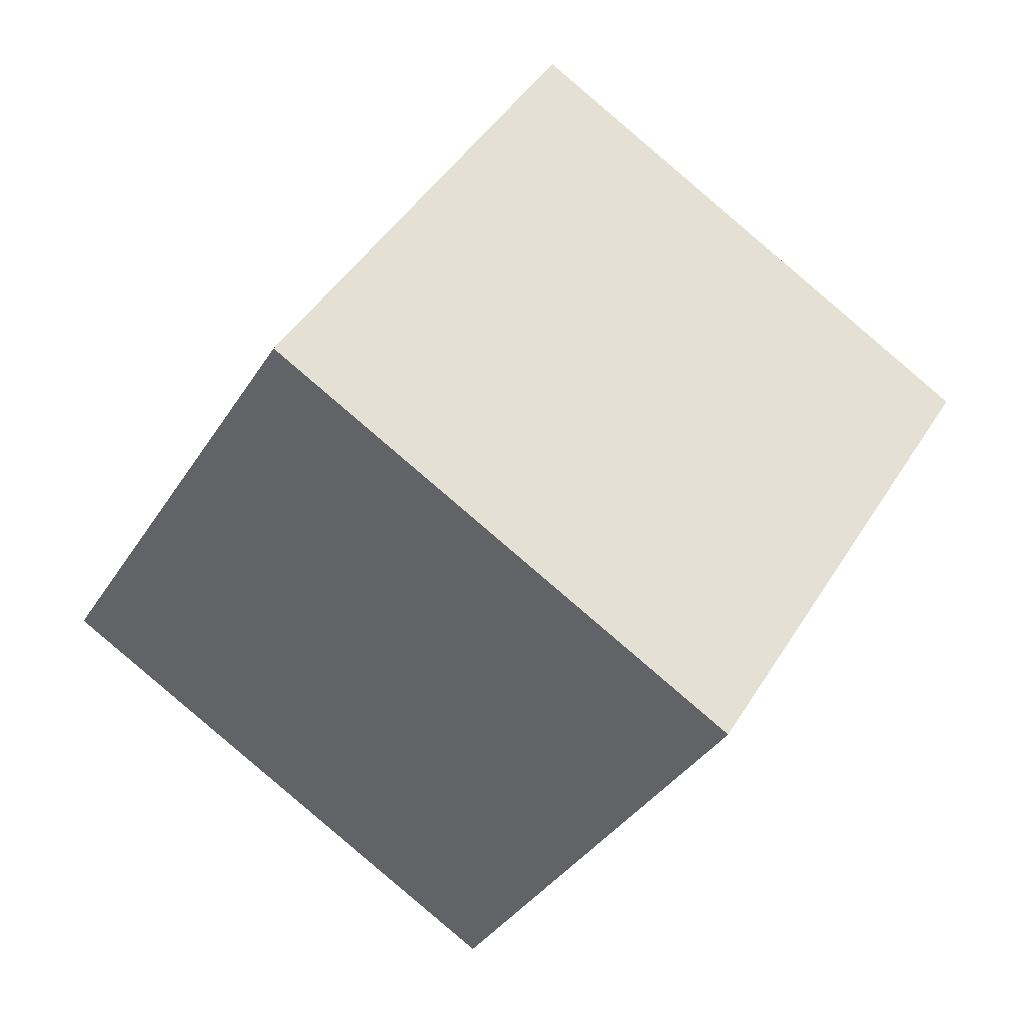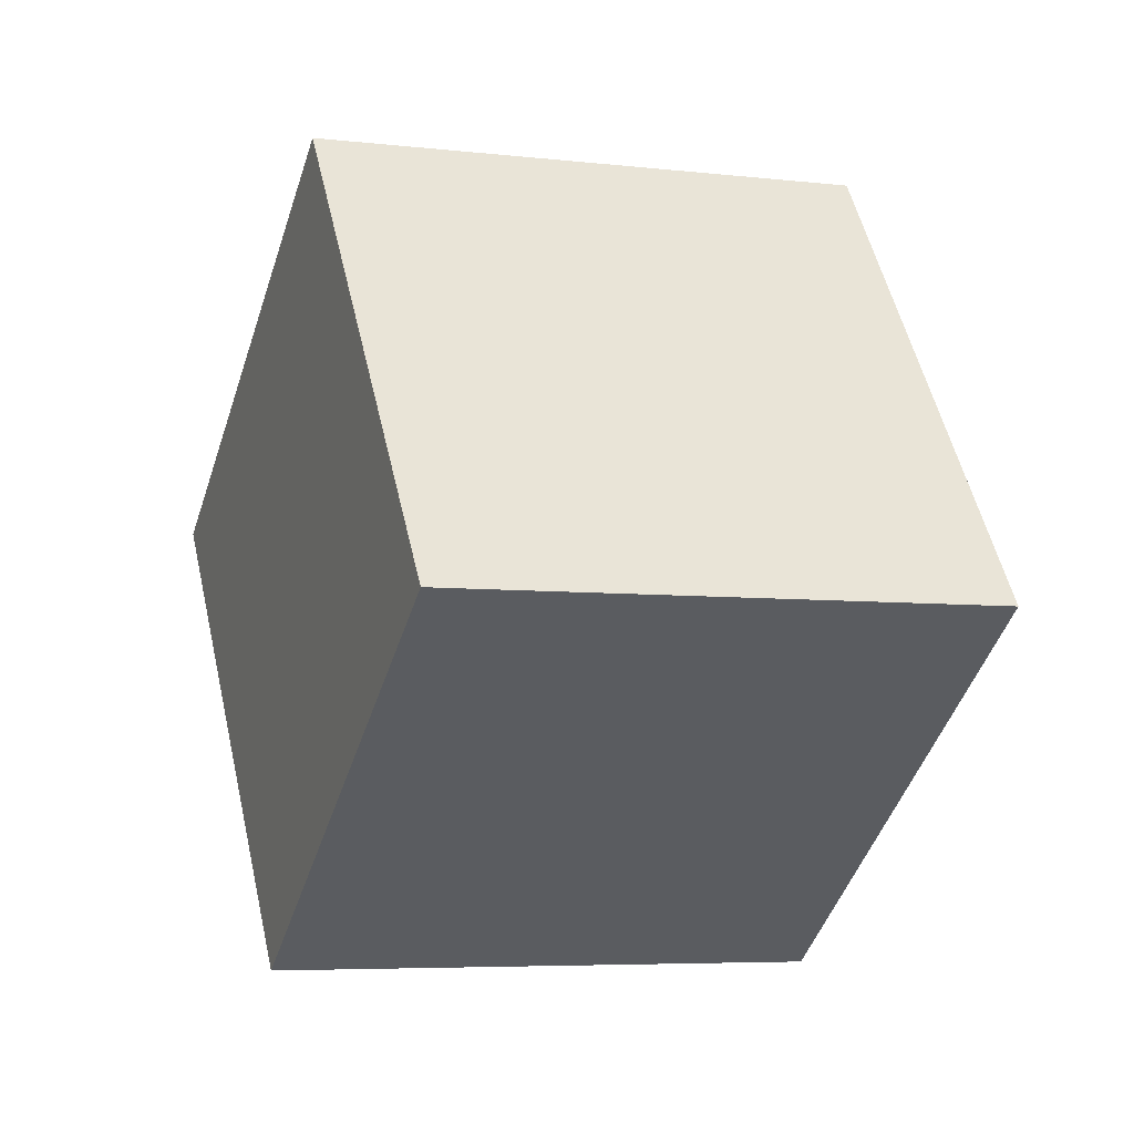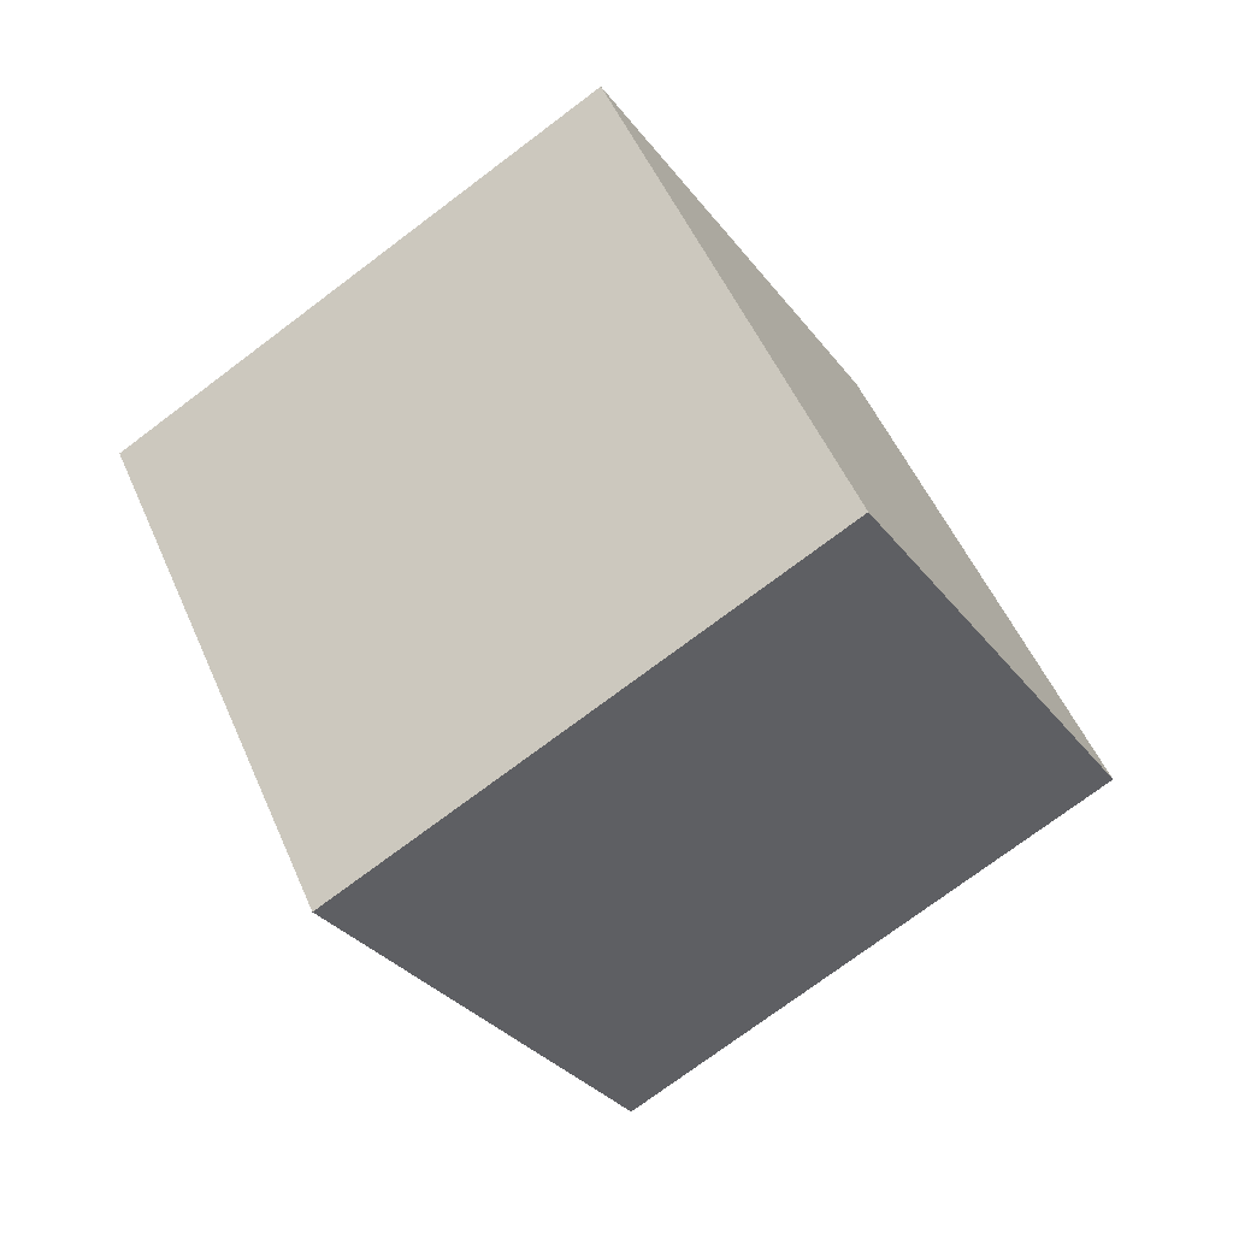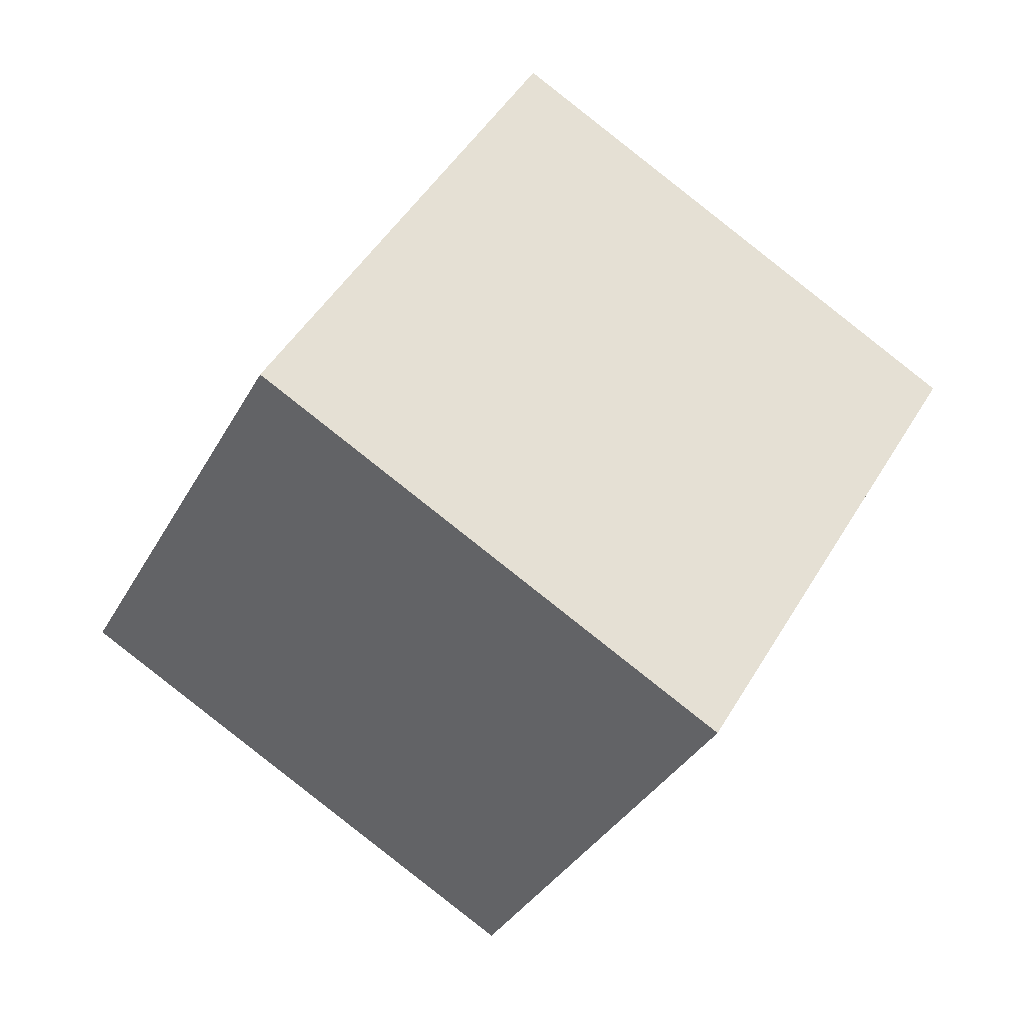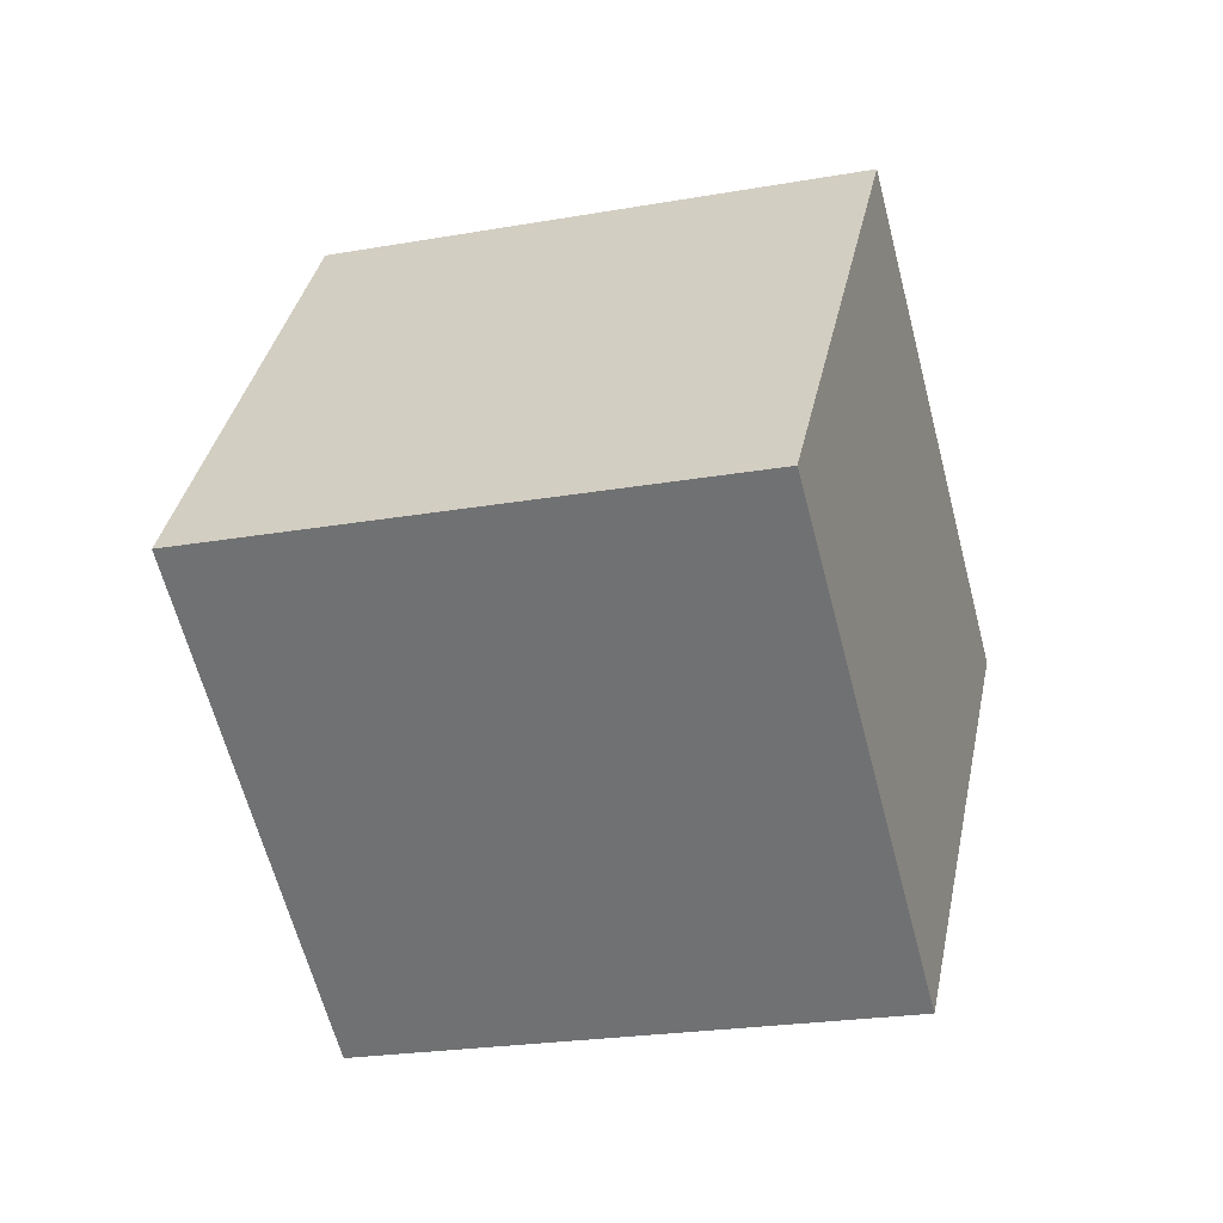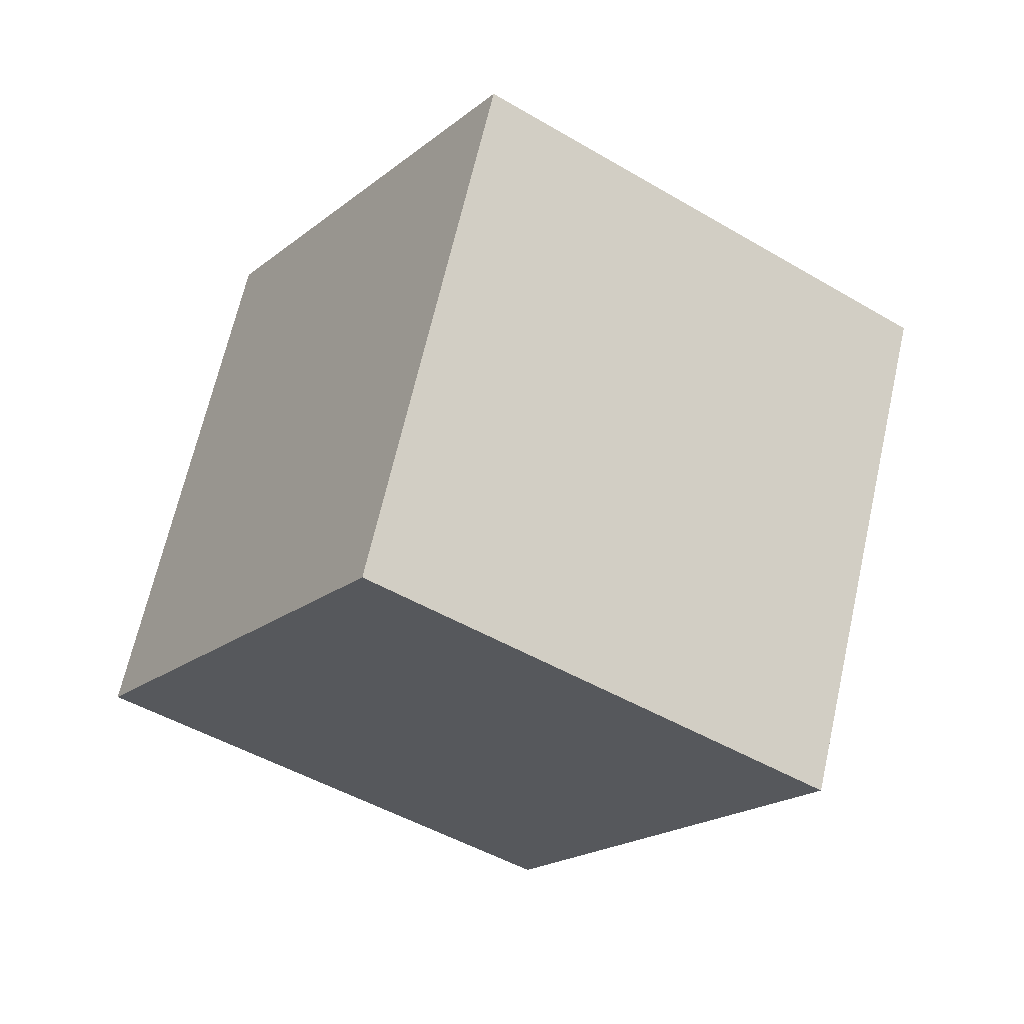
<metadata>
{"format":"obj","ext":"obj","renderer":"f3d","projection":"perspective","resolution":1024,"background":"white","views":[{"elev":64.1,"azim":55.3,"up":"+Z"},{"elev":-63.9,"azim":-172.9,"up":"+Z"},{"elev":76.5,"azim":-14.4,"up":"+Y"},{"elev":-58.9,"azim":164.4,"up":"+Y"},{"elev":58.6,"azim":22.0,"up":"+Y"},{"elev":3.1,"azim":74.8,"up":"+Y"}]}
</metadata>
<code>
v 8.089 -10.01 -2.33
v 4.1 -1.463 -5.661
v 9.712 -5.774 6.583
v 5.723 2.769 3.253
v -0.9365 -13.02 0.7446
v -4.925 -4.478 -2.586
v 0.6862 -8.789 9.658
v -3.302 -0.2454 6.327
f 2 4 1
f 5 2 1
f 1 4 3
f 3 5 1
f 2 8 4
f 6 2 5
f 6 8 2
f 4 8 3
f 7 5 3
f 3 8 7
f 7 6 5
f 8 6 7

</code>
